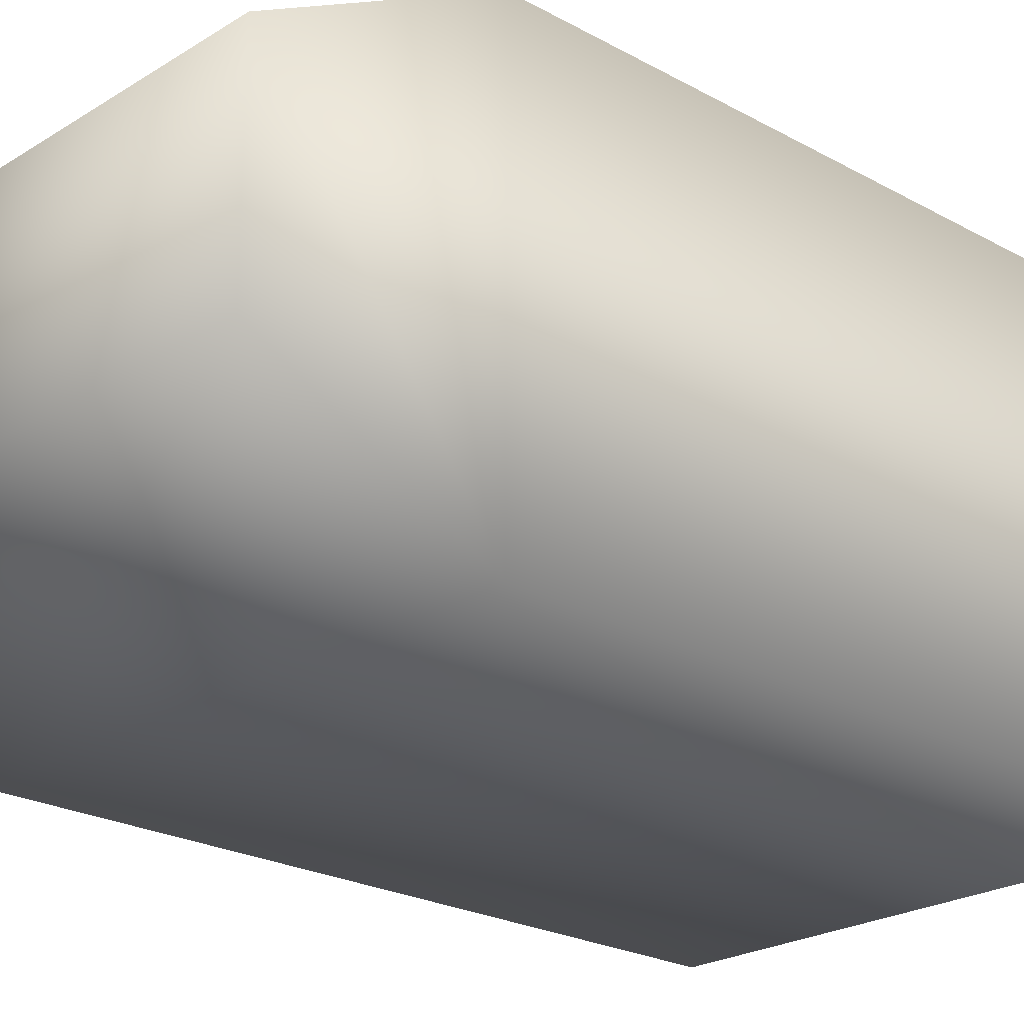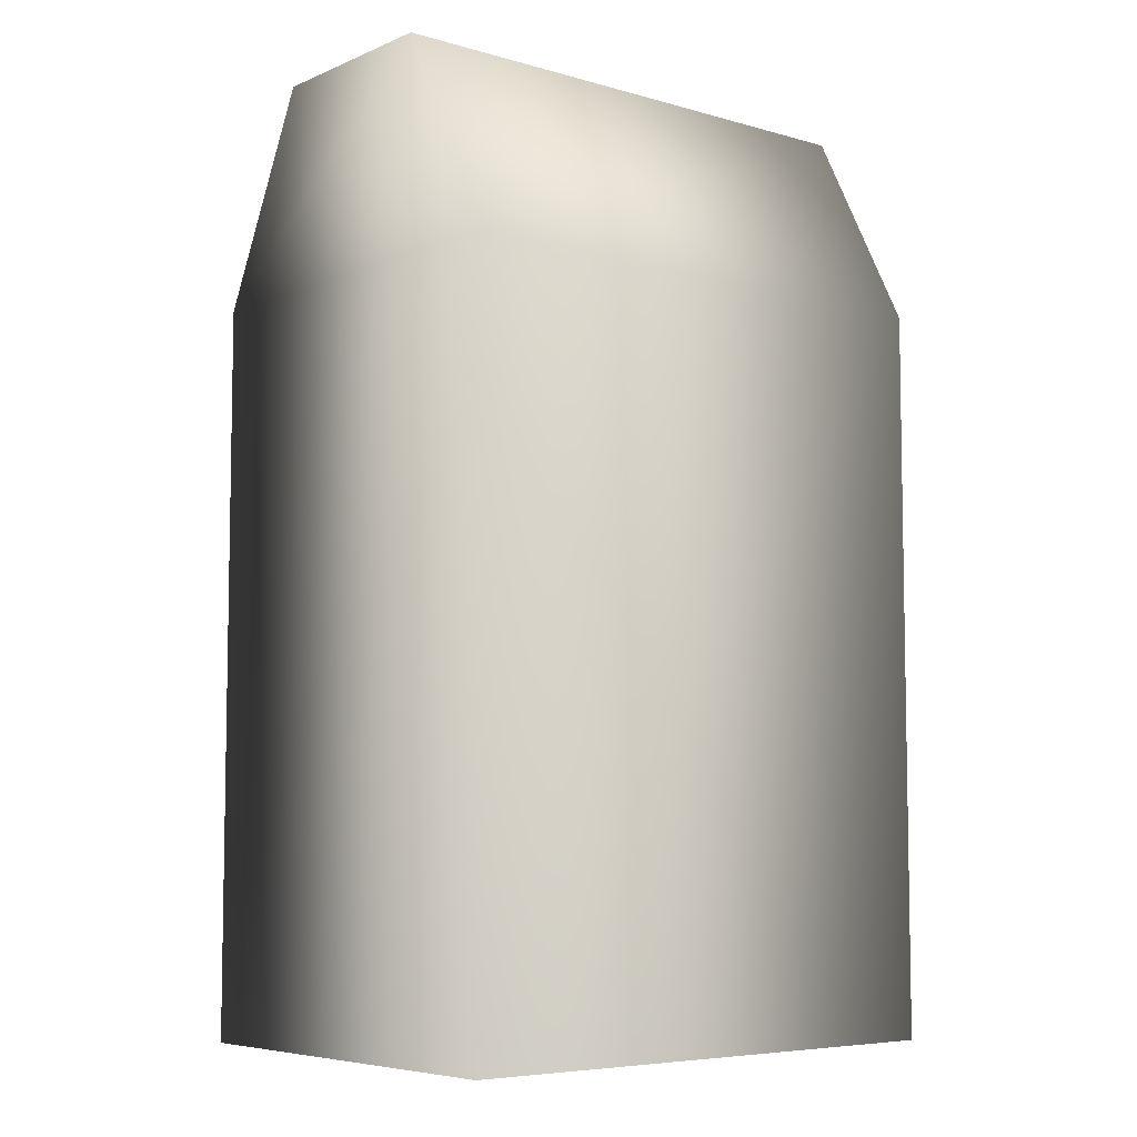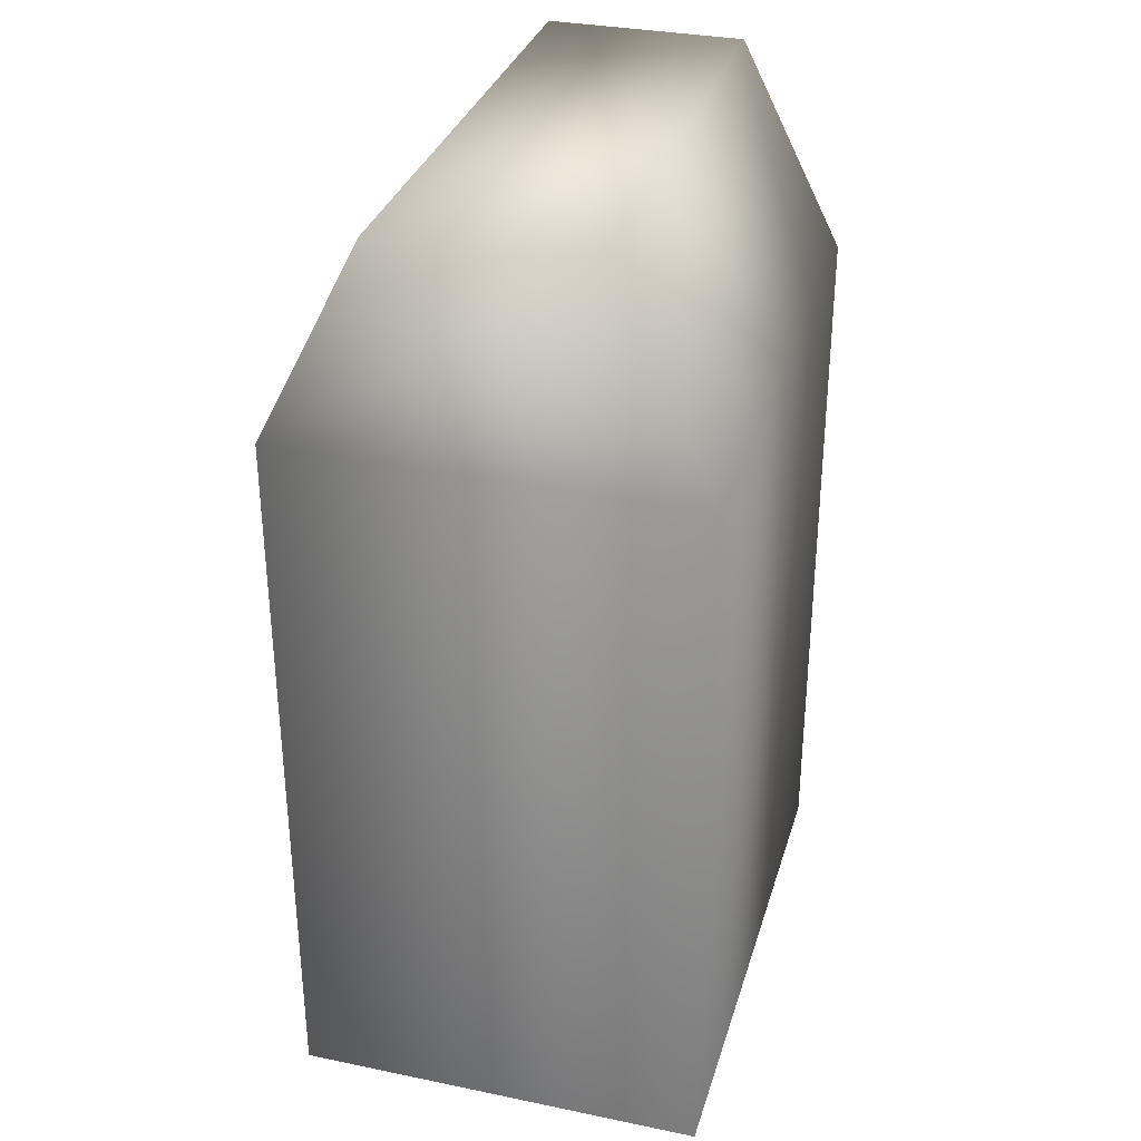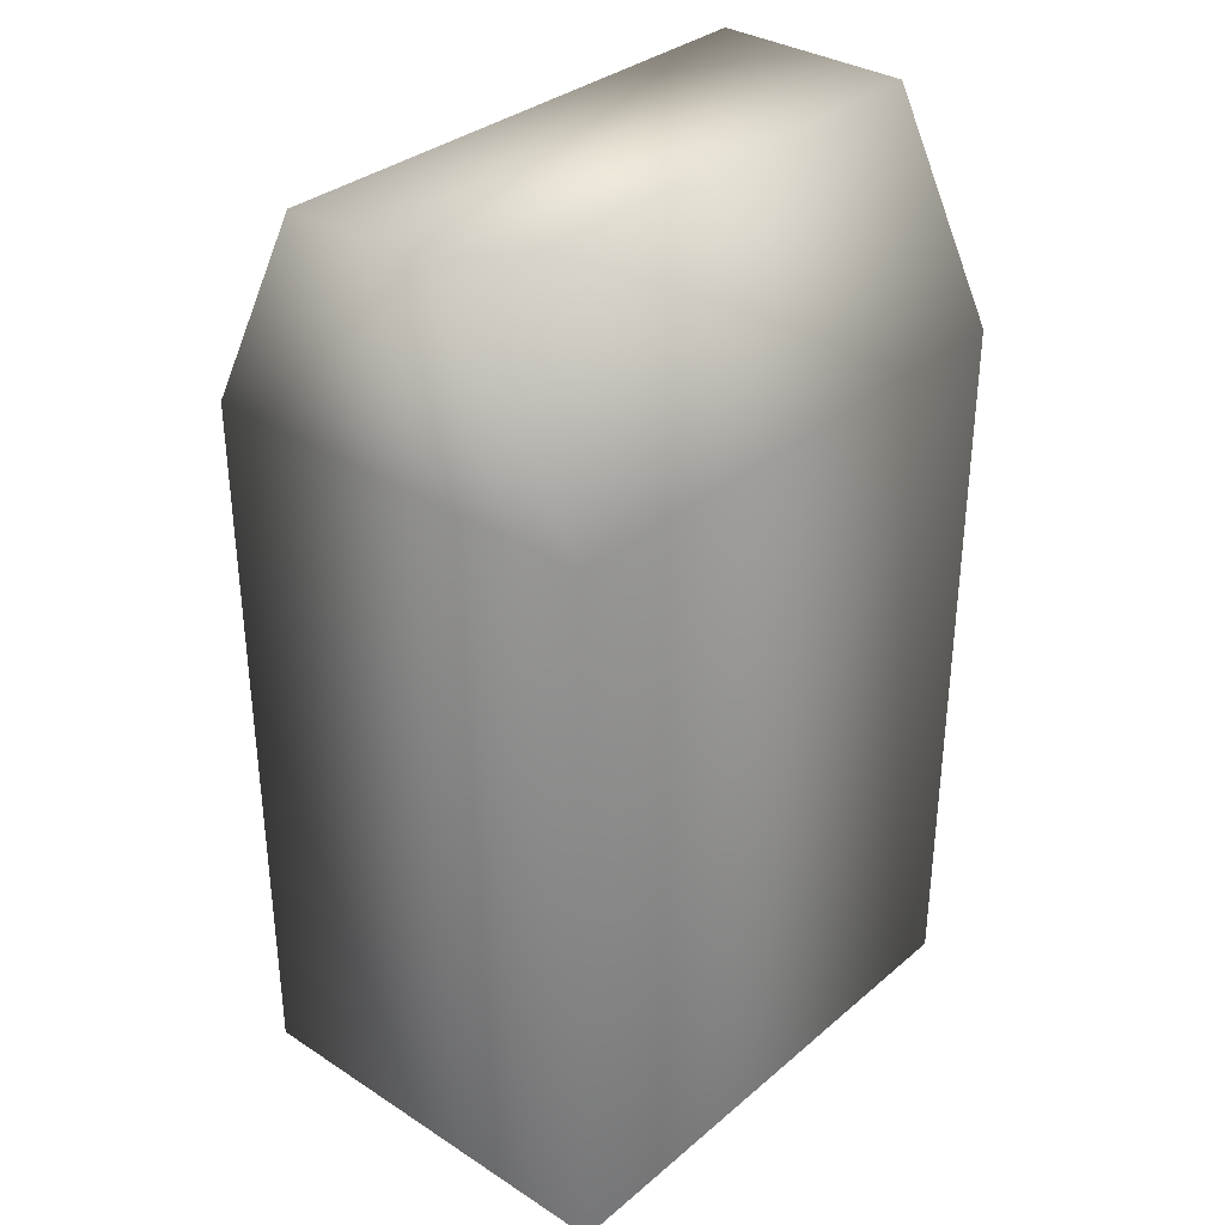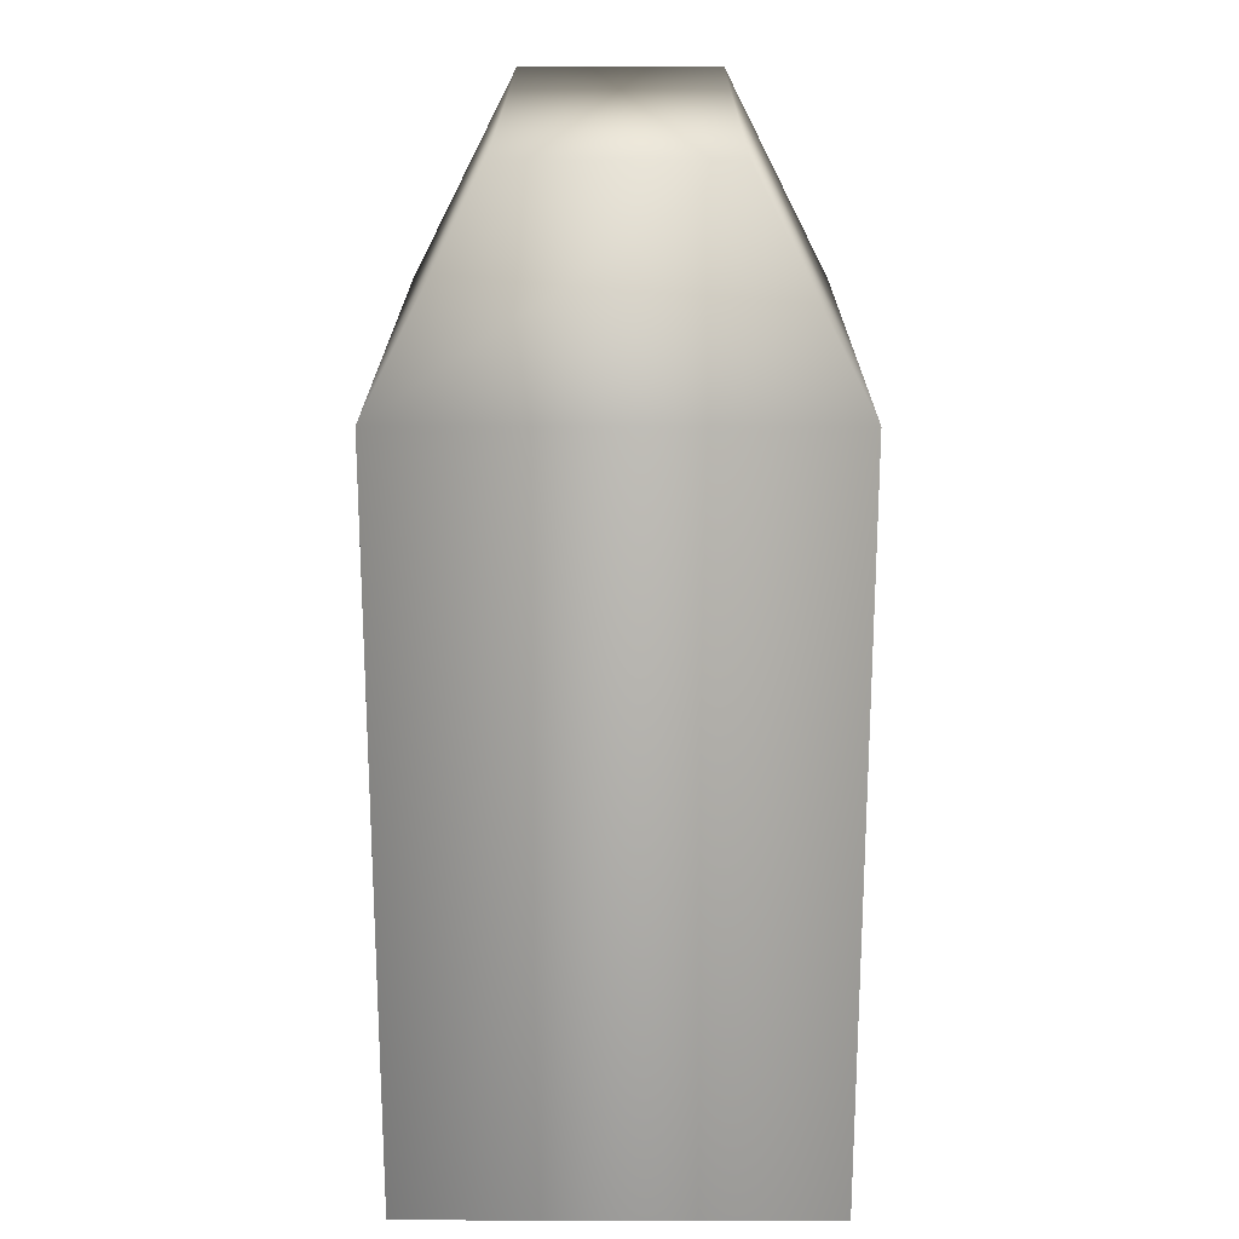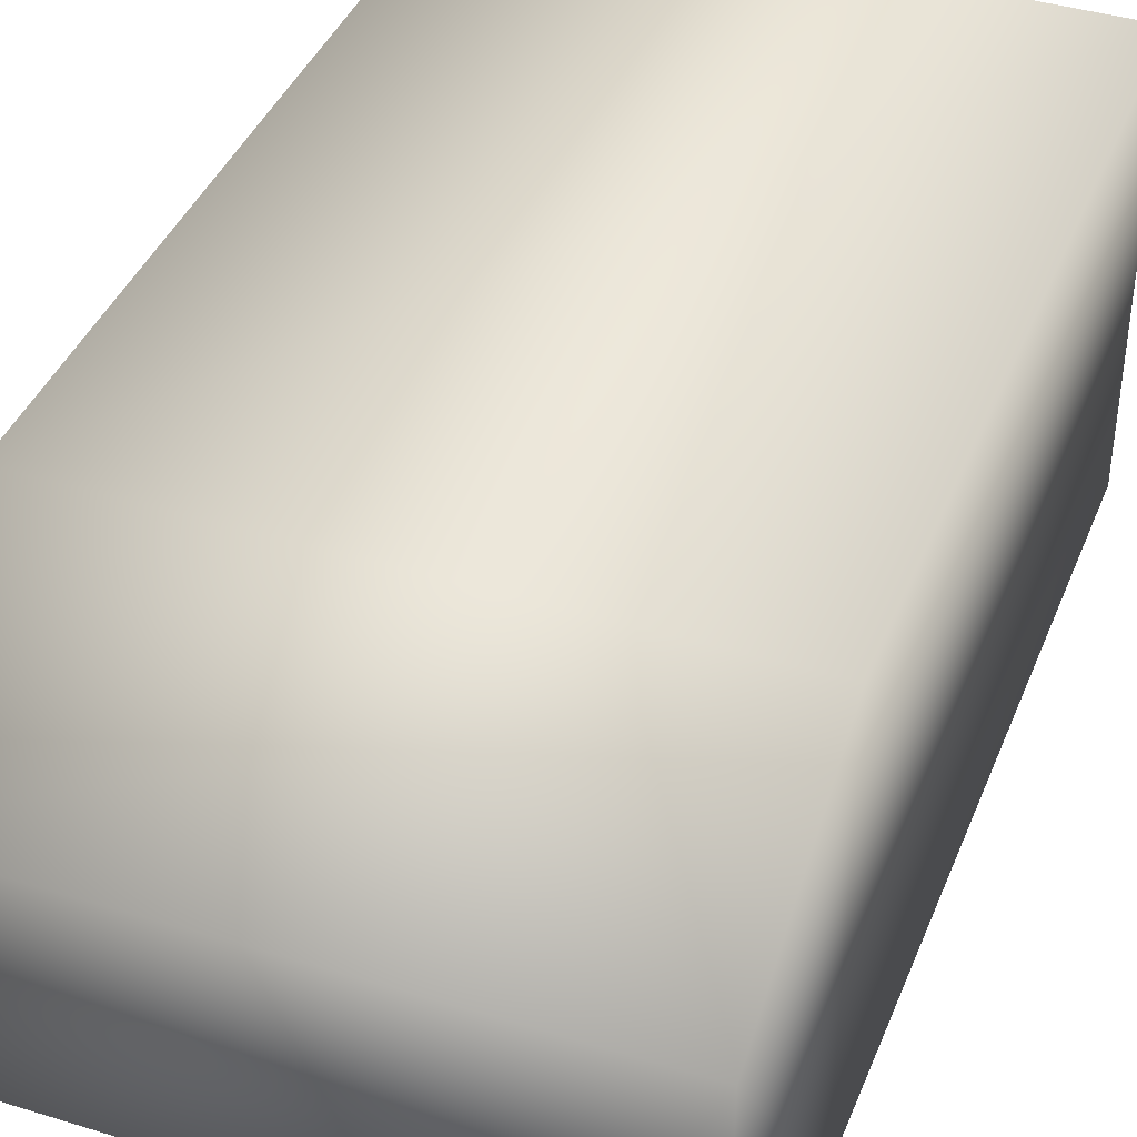
<metadata>
{"format":"obj","ext":"obj","renderer":"f3d","projection":"perspective","resolution":1024,"background":"white","views":[{"elev":-23.1,"azim":-133.3,"up":"+Z"},{"elev":-6.5,"azim":140.4,"up":"+Y"},{"elev":32.7,"azim":105.9,"up":"+Y"},{"elev":33.5,"azim":-48.7,"up":"+Y"},{"elev":20.2,"azim":90.2,"up":"+Y"},{"elev":40.3,"azim":-159.3,"up":"+Z"}]}
</metadata>
<code>
g fcbg_arkcity_002_garbage_01
v -0.3682 0.001686 -0.28
v -0.3682 0.9926 0.28
v -0.3682 0.001686 0.28
v -0.3682 0.9926 -0.28
v 0.3682 0.001686 -0.28
v -0.3682 1.275 0.1354
v 0.3682 0.9926 -0.28
v -0.3682 1.275 -0.1354
v 0.3682 1.275 -0.1354
v -0.3682 1.275 0.1354
v 0.3682 1.275 0.1354
v 0.3682 0.001686 0.28
v 0.3682 0.9926 -0.28
v 0.3682 0.001686 -0.28
v 0.3682 0.9926 0.28
v 0.3682 1.275 -0.1354
v 0.3682 1.275 0.1354
v -0.3682 0.9926 0.28
v -0.3682 1.275 0.1354
v 0.3682 1.275 0.1354
v 0.3682 0.9926 0.28
v -0.3682 0.001686 0.28
v 0.3682 0.001686 0.28
g fcbg_arkcity_002_garbage_01_0
f 3 2 1
f 2 4 1
f 5 1 4
f 2 6 4
f 7 5 4
f 6 8 4
f 7 4 8
f 9 7 8
f 9 8 10
f 11 9 10
f 14 13 12
f 13 15 12
f 15 13 16
f 17 15 16
f 20 19 18
f 21 20 18
f 18 22 21
f 22 23 21

</code>
